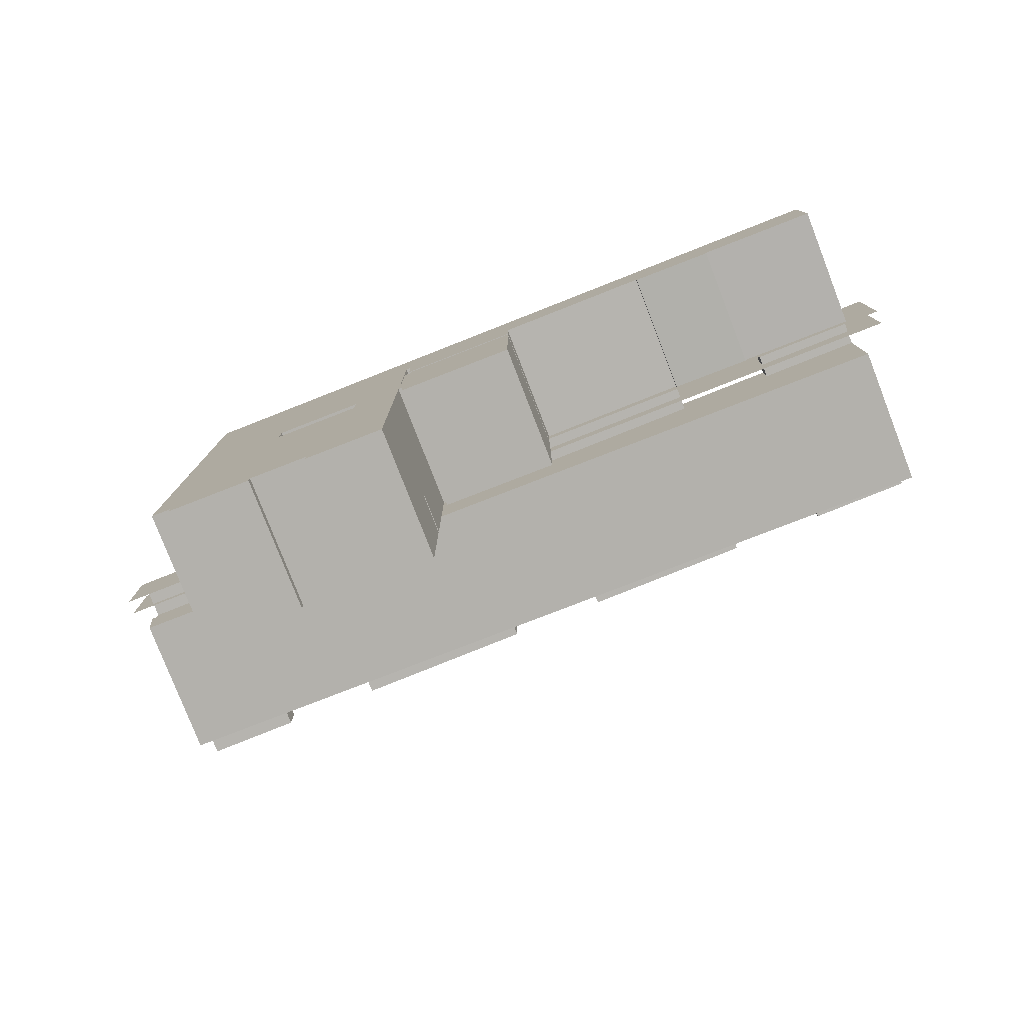
<metadata>
{"format":"obj","ext":"obj","renderer":"f3d","projection":"perspective","resolution":1024,"background":"white","views":[{"elev":-79.0,"azim":21.2,"up":"+Z"}]}
</metadata>
<code>
g Mesh1 Model
v 404.5 354 575.6
v 588.2 354 622.2
v 404.5 354 611.6
f 1 2 3
v 588 354 586.1
f 2 1 4
v 404.5 324 575.6
f 5 4 1
v 588 324 586.1
f 4 5 6
v 805.6 324 482.5
f 5 7 6
v 297.7 324 569.4
f 8 7 5
v 105.4 324 558.5
f 9 7 8
v -2.136 324 552.2
f 10 7 9
v -99.47 324 482.5
f 10 11 7
v -99.97 324 537.5
f 10 12 11
v -99.97 324 546.7
f 12 10 13
v -2.136 354 552.2
f 14 13 10
v -99.97 354 546.7
f 13 14 15
v -2.136 354 588.3
f 16 15 14
v -99.97 354 582.7
f 15 16 17
v -2.136 324 588.3
f 18 17 16
v 9.579 284 589
f 19 17 18
v 9.579 260 589
f 20 17 19
v 9.579 258 589
f 21 17 20
v 9.579 168 589
f 22 17 21
v -2.136 168 588.3
f 23 17 22
v -2.136 138 588.3
f 24 17 23
v -99.97 138 582.7
f 17 24 25
v -99.97 138 546.7
f 24 26 25
v -2.136 138 552.2
f 26 24 27
v -2.136 168 552.2
f 24 28 27
f 28 24 23
f 22 28 23
v 30.25 168 482.5
f 29 28 22
v -5.752 168 482.5
f 30 28 29
v -99.47 168 482.5
f 31 28 30
v -99.97 168 537.5
f 32 28 31
v -99.97 168 546.7
f 28 32 33
f 32 13 33
f 13 32 12
v -106 324 537.5
f 32 34 12
v -106 168 537.5
f 34 32 35
f 31 35 32
f 31 34 35
f 34 31 11
f 30 11 31
v -5.752 258 482.5
f 11 30 36
v 30.25 258 482.5
f 30 37 36
f 37 30 29
v 71.25 258 482.5
f 29 38 37
v 71.25 168 482.5
f 38 29 39
v 45.52 168 591
f 29 40 39
f 29 22 40
f 21 40 22
v 45.52 258 591
f 40 21 41
f 20 41 21
v 45.52 260 591
f 41 20 42
v 45.52 284 591
f 20 43 42
f 43 20 19
v 57.81 284 591.7
f 44 43 19
v 57.81 260 591.7
f 45 43 44
f 45 42 43
f 45 41 42
v 57.81 258 591.7
f 46 41 45
v 57.81 168 591.7
f 47 41 46
f 41 47 40
f 39 40 47
v 93.75 168 593.8
f 39 47 48
f 46 48 47
v 93.75 258 593.8
f 48 46 49
f 45 49 46
v 93.75 260 593.8
f 49 45 50
f 44 50 45
v 93.75 284 593.8
f 50 44 51
f 44 18 51
f 44 19 18
v 105.3 324 594.5
f 51 18 52
f 18 9 52
f 10 9 18
f 18 14 10
f 14 18 16
v 105.3 354 594.5
f 9 53 52
v 105.4 354 558.5
f 53 9 54
v 297.7 354 569.4
f 9 55 54
f 55 9 8
v 297.7 324 605.5
f 56 55 8
v 297.7 354 605.5
f 55 56 57
f 56 53 57
f 56 52 53
f 56 51 52
v 309.6 284 606.2
f 58 51 56
f 58 50 51
v 309.6 260 606.2
f 59 50 58
f 59 49 50
v 309.6 258 606.2
f 60 49 59
f 60 48 49
v 297.7 168 605.5
f 60 61 48
v 309.6 168 606.2
f 61 60 62
v 345.6 168 608.2
f 60 63 62
v 345.6 258 608.2
f 63 60 64
f 59 64 60
v 345.6 260 608.2
f 64 59 65
f 58 65 59
v 345.6 284 608.2
f 65 58 66
f 56 66 58
v 356.6 284 608.9
f 66 56 67
v 404.5 324 611.6
f 68 67 56
v 392.5 284 610.9
f 67 68 69
v 588.2 324 622.2
f 70 69 68
v 600.2 284 622.9
f 71 69 70
v 392.5 260 610.9
f 71 72 69
v 600.2 260 622.9
f 73 72 71
v 600.2 258 622.9
f 74 72 73
v 392.5 258 610.9
f 74 75 72
v 600.2 168 622.9
f 76 75 74
v 588.2 168 622.2
f 77 75 76
v 404.5 168 611.6
f 78 75 77
v 392.5 168 610.9
f 75 78 79
v 404.5 168 575.6
f 80 79 78
v 359.6 168 482.5
f 81 79 80
v 356.6 168 608.9
f 81 82 79
f 81 63 82
v 323.6 168 482.5
f 83 63 81
f 83 62 63
v 297.7 168 569.4
f 83 84 62
v 282.6 168 482.5
f 85 84 83
v 246.6 168 482.5
f 86 84 85
v 198.3 168 482.5
f 87 84 86
v 107.2 168 482.5
f 88 84 87
v 105.4 168 558.5
f 88 89 84
f 88 48 89
f 39 48 88
f 88 38 39
v 107.2 258 482.5
f 38 88 90
v 246.6 258 482.5
f 88 91 90
f 88 86 91
f 86 88 87
v 282.6 258 482.5
f 86 92 91
f 92 86 85
v 323.6 258 482.5
f 85 93 92
f 93 85 83
v 359.6 258 482.5
f 83 94 93
f 94 83 81
v 499 258 482.5
f 81 95 94
v 499 168 482.5
f 95 81 96
f 81 80 96
v 588 168 586.1
f 96 80 97
v 404.5 138 575.6
f 98 97 80
v 588 138 586.1
f 97 98 99
v 422.7 138 570.7
f 100 99 98
v 587.7 138 580.3
f 99 100 101
v 514 116 576
f 100 102 101
v 514 92 576
f 100 103 102
v 514 90 576
f 100 104 103
v 422.7 3.101e-15 570.7
f 105 104 100
v 514 3.101e-15 576
f 104 105 106
v 582.3 2.764e-15 669.5
f 105 107 106
v 391 3.101e-15 658.5
f 107 105 108
v 422.7 0 529.4
f 109 108 105
v 355.1 3.101e-15 656.4
f 109 110 108
v 297.2 3.101e-15 529.4
f 111 110 109
v 297.2 1.551e-15 569.4
f 112 110 111
v 292.2 1.551e-15 569.1
f 113 110 112
v 268.4 3.101e-15 651.5
f 113 114 110
v 292.2 3.101e-15 94.05
f 115 114 113
v 239.4 3.101e-15 373.8
f 115 116 114
v 211.4 3.101e-15 106.1
f 115 117 116
v 211.4 3.101e-15 94.05
f 117 115 118
v 292.2 138 94.05
f 119 118 115
v 211.4 138 94.05
f 118 119 120
v 211.4 138 106.1
f 119 121 120
v 292.2 138 220.1
f 122 121 119
v 151.4 138 106.1
f 122 123 121
v 65.41 138 106.1
f 122 124 123
v 46.41 138 106.1
f 122 125 124
v 46.41 138 220.1
f 125 122 126
v 292.2 96 220.1
f 127 126 122
v 46.41 96 220.1
f 126 127 128
v 46.41 96 226.1
f 127 129 128
v 46.41 96 226.1
f 129 127 130
v 292.2 96 226.1
f 130 127 131
f 115 131 127
v 292.2 3.101e-15 389.1
f 131 115 132
v 292.2 3.101e-15 435.4
f 115 133 132
f 133 115 113
v 292.2 1.049e-15 521.9
f 133 113 134
v 292.2 138 521.9
f 113 135 134
v 292.2 138 569.1
f 135 113 136
v 297.2 138 569.4
f 113 137 136
f 137 113 112
f 111 137 112
v 297.2 138 529.4
f 137 111 138
v 301.7 1 529.4
f 111 139 138
v 421.2 1 529.4
f 139 111 140
f 109 140 111
v 422.7 138 529.4
f 140 109 141
f 105 141 109
f 141 105 100
f 98 141 100
v 297.7 138 605.5
f 142 141 98
v 297.7 138 569.4
f 143 141 142
f 137 141 143
f 141 137 138
v 301.7 137 529.4
f 138 144 141
v 301.7 104.5 529.4
f 138 145 144
v 301.7 102.5 529.4
f 138 146 145
v 301.7 70 529.4
f 138 147 146
v 301.7 68 529.4
f 138 148 147
v 301.7 35.5 529.4
f 138 149 148
v 301.7 33.5 529.4
f 138 150 149
f 138 139 150
v 301.7 1 521.4
f 151 150 139
v 301.7 33.5 521.4
f 150 151 152
v 300.2 138 521.4
f 151 153 152
v 300.2 3.101e-15 521.4
f 153 151 154
v 421.2 1 521.4
f 155 154 151
v 422.7 0 521.4
f 155 156 154
v 422.7 138 521.4
f 156 155 157
v 421.2 33.5 521.4
f 157 155 158
f 140 158 155
v 421.2 33.5 529.4
f 158 140 159
f 140 141 159
v 421.2 35.5 529.4
f 159 141 160
v 421.2 68 529.4
f 160 141 161
v 421.2 70 529.4
f 161 141 162
v 421.2 102.5 529.4
f 162 141 163
v 421.2 104.5 529.4
f 163 141 164
v 421.2 137 529.4
f 164 141 165
v 362.5 137 529.4
f 165 141 166
v 360.5 137 529.4
f 166 141 167
f 167 141 144
v 360.5 137 521.4
f 144 168 167
v 301.7 137 521.4
f 168 144 169
v 301.7 104.5 521.4
f 144 170 169
f 170 144 145
v 360.5 104.5 529.4
f 171 170 145
v 360.5 104.5 521.4
f 170 171 172
f 171 168 172
f 168 171 167
f 171 166 167
v 362.5 104.5 529.4
f 166 171 173
f 145 173 171
f 145 164 173
f 145 146 164
v 360.5 102.5 529.4
f 174 164 146
v 362.5 102.5 529.4
f 175 164 174
f 163 164 175
v 421.2 102.5 521.4
f 175 176 163
v 362.5 102.5 521.4
f 176 175 177
v 362.5 70 521.4
f 175 178 177
v 362.5 70 529.4
f 178 175 179
v 360.5 70 529.4
f 175 180 179
f 180 175 174
v 360.5 102.5 521.4
f 181 180 174
v 360.5 70 521.4
f 180 181 182
f 181 178 182
f 178 181 177
f 181 170 177
v 301.7 102.5 521.4
f 183 170 181
f 183 153 170
v 301.7 70 521.4
f 184 153 183
v 301.7 68 521.4
f 185 153 184
v 301.7 35.5 521.4
f 186 153 185
f 152 153 186
v 360.5 33.5 521.4
f 152 186 187
v 362.5 33.5 521.4
f 187 186 188
f 188 186 158
v 421.2 35.5 521.4
f 189 158 186
f 157 158 189
v 421.2 68 521.4
f 157 189 190
f 160 190 189
f 190 160 161
v 362.5 68 529.4
f 191 190 161
v 362.5 68 521.4
f 190 191 192
v 362.5 35.5 521.4
f 191 193 192
v 362.5 35.5 529.4
f 193 191 194
v 360.5 35.5 529.4
f 191 195 194
v 360.5 68 529.4
f 195 191 196
f 191 162 196
f 161 162 191
f 196 162 148
f 147 148 162
f 147 162 179
f 162 178 179
v 421.2 70 521.4
f 178 162 197
f 162 176 197
f 176 162 163
f 157 197 176
f 157 190 197
f 197 190 184
f 192 184 190
v 360.5 68 521.4
f 198 184 192
f 185 184 198
f 198 148 185
f 148 198 196
f 198 195 196
v 360.5 35.5 521.4
f 195 198 199
f 198 193 199
f 193 198 192
f 189 199 193
f 189 186 199
f 186 195 199
f 195 186 149
f 186 148 149
f 148 186 185
f 149 194 195
f 149 160 194
f 149 150 160
v 360.5 33.5 529.4
f 200 160 150
v 362.5 33.5 529.4
f 201 160 200
f 159 160 201
f 201 158 159
f 158 201 188
v 362.5 1 521.4
f 201 202 188
v 362.5 1 529.4
f 202 201 203
v 360.5 1 529.4
f 201 204 203
f 204 201 200
f 187 204 200
v 360.5 1 521.4
f 204 187 205
f 187 202 205
f 202 187 188
f 155 205 202
f 155 151 205
f 151 204 205
f 204 151 139
f 139 203 204
f 139 140 203
f 140 202 203
f 202 140 155
f 150 187 200
f 187 150 152
f 160 193 194
f 193 160 189
f 197 184 182
f 184 180 182
f 180 184 147
f 184 146 147
f 146 184 183
f 181 146 183
f 146 181 174
f 147 179 180
f 197 182 178
v 421.2 104.5 521.4
f 157 176 206
f 206 176 170
f 177 170 176
f 206 170 172
v 362.5 104.5 521.4
f 206 172 207
f 168 207 172
v 362.5 137 521.4
f 207 168 208
f 168 153 208
f 169 153 168
f 170 153 169
v 421.2 137 521.4
f 208 153 209
f 157 209 153
f 157 206 209
f 164 209 206
f 209 164 165
f 166 209 165
f 209 166 208
f 166 207 208
f 207 166 173
f 164 207 173
f 207 164 206
v 422.7 138 365.1
f 153 210 157
v 300.2 138 435.4
f 211 210 153
v 297.2 138 389.1
f 212 210 211
v 297.2 138 365.1
f 210 212 213
v 297.2 3.101e-15 365.1
f 212 214 213
v 297.2 3.101e-15 389.1
f 214 212 215
f 212 132 215
v 292.2 138 389.1
f 132 212 216
f 211 216 212
v 292.2 138 435.4
f 216 211 217
v 300.2 3.101e-15 435.4
f 218 217 211
f 217 218 133
f 132 133 218
f 132 218 215
f 215 218 214
v 422.7 3.101e-15 365.1
f 214 218 219
f 219 218 156
f 156 218 154
v 300.2 1 519.9
f 220 154 218
f 154 220 153
v 300.2 137 519.9
f 221 153 220
f 153 221 211
v 300.2 137 436.9
f 211 221 222
v 292.2 137 519.9
f 223 222 221
v 292.2 137 436.9
f 222 223 224
f 223 217 224
f 223 135 217
f 135 223 134
v 292.2 1 519.9
f 225 134 223
f 134 225 133
v 292.2 1 436.9
f 133 225 226
f 220 226 225
v 300.2 1 436.9
f 226 220 227
f 220 218 227
v 300.2 33.5 436.9
f 227 218 228
v 300.2 35.5 436.9
f 228 218 229
v 300.2 68 436.9
f 229 218 230
v 300.2 70 436.9
f 230 218 231
v 300.2 102.5 436.9
f 231 218 232
v 300.2 104.5 436.9
f 232 218 233
f 233 218 222
f 211 222 218
v 292.2 104.5 436.9
f 222 234 233
f 234 222 224
f 224 217 234
v 292.2 102.5 436.9
f 234 217 235
v 292.2 70 436.9
f 235 217 236
v 292.2 68 436.9
f 236 217 237
v 292.2 35.5 436.9
f 237 217 238
v 292.2 33.5 436.9
f 238 217 239
f 239 217 226
f 133 226 217
f 226 228 239
f 228 226 227
v 292.2 33.5 519.9
f 228 240 239
v 300.2 33.5 519.9
f 240 228 241
v 300.2 35.5 519.9
f 228 242 241
f 242 228 229
f 238 242 229
v 292.2 35.5 519.9
f 242 238 243
f 238 240 243
f 240 238 239
f 225 243 240
v 292.2 68 519.9
f 225 244 243
v 292.2 70 519.9
f 225 245 244
v 292.2 102.5 519.9
f 225 246 245
v 292.2 104.5 519.9
f 225 247 246
f 225 223 247
v 300.2 104.5 519.9
f 223 248 247
f 248 223 221
v 300.2 102.5 519.9
f 221 249 248
v 300.2 70 519.9
f 221 250 249
v 300.2 68 519.9
f 221 251 250
f 221 242 251
f 221 241 242
f 221 220 241
f 220 240 241
f 240 220 225
f 242 244 251
f 244 242 243
f 244 230 251
f 230 244 237
f 244 236 237
f 236 244 245
f 250 236 245
f 236 250 231
f 250 230 231
f 230 250 251
f 232 236 231
f 236 232 235
f 232 246 235
f 246 232 249
f 232 248 249
f 248 232 233
f 234 248 233
f 248 234 247
f 234 246 247
f 246 234 235
f 250 246 249
f 246 250 245
f 238 230 237
f 230 238 229
v 105.4 138 558.5
f 252 217 135
f 252 216 217
v 292.2 138 226.1
f 252 253 216
v 46.41 138 638.7
f 254 253 252
v 46.41 138 226.1
f 253 254 255
v 46.41 116 409.2
f 254 256 255
v 46.41 92 409.2
f 256 254 257
v 46.41 3.101e-15 409.2
f 254 258 257
v 46.41 3.101e-15 638.7
f 258 254 259
v 149.5 3.101e-15 644.6
f 254 260 259
v 149.5 90 644.6
f 260 254 261
v 149.5 92 644.6
f 261 254 262
v 149.5 116 644.6
f 262 254 263
v 185.4 116 646.7
f 263 254 264
v 415.1 138 659.9
f 265 264 254
v 391 116 658.5
f 266 264 265
v 355.1 116 656.4
f 267 264 266
v 268.4 116 651.5
f 268 264 267
v 232.5 116 649.4
f 269 264 268
v 185.4 92 646.7
f 269 270 264
v 232.5 92 649.4
f 271 270 269
f 270 271 262
v 355.1 92 656.4
f 272 262 271
v 704.1 90 676.5
f 273 262 272
v 668.1 90 674.4
f 274 262 273
v 618.2 90 671.5
f 275 262 274
v 582.3 90 669.5
f 276 262 275
v 391 90 658.5
f 277 262 276
v 355.1 90 656.4
f 278 262 277
v 268.4 90 651.5
f 279 262 278
v 185.4 90 646.7
f 280 262 279
f 261 262 280
v 185.4 3.101e-15 646.7
f 281 261 280
f 261 281 260
v 239.4 3.101e-15 403.8
f 282 260 281
v 149.4 3.101e-15 403.8
f 283 260 282
v 65.41 3.101e-15 106.1
f 284 260 283
v 46.41 3.101e-15 270.1
f 285 260 284
v 46.41 3.101e-15 373.2
f 286 260 285
f 258 260 286
f 260 258 259
v 46.41 90 409.2
f 286 287 258
v 46.41 90 373.2
f 287 286 288
f 285 288 286
v 46.41 116 270.1
f 289 288 285
f 255 288 289
v 46.41 116 373.2
f 255 290 288
f 255 256 290
v 46.41 92 373.2
f 256 291 290
f 291 256 257
f 257 287 291
f 257 258 287
f 291 287 288
f 291 288 290
v 46.41 116 234.1
f 255 289 292
v 46.41 92 270.1
f 293 292 289
v 46.41 92 234.1
f 292 293 294
v 46.41 90 234.1
f 293 295 294
v 46.41 90 270.1
f 293 296 295
f 296 293 289
f 289 285 296
v 46.41 3.101e-15 234.1
f 297 296 285
f 296 297 295
v 46.41 3.101e-15 106.1
f 298 295 297
f 295 298 294
f 294 298 130
f 130 298 129
f 129 298 128
f 125 128 298
f 128 125 126
f 298 124 125
f 124 298 284
f 297 284 298
f 284 297 285
v 65.41 3.101e-15 94.06
f 299 124 284
v 65.41 138 94.06
f 124 299 300
v 151.4 138 94.05
f 299 301 300
v 151.4 3.101e-15 94.05
f 301 299 302
f 284 302 299
v 149.4 3.101e-15 373.8
f 302 284 303
f 303 284 283
v 149.4 36 373.8
f 283 304 303
v 149.4 36 403.8
f 304 283 305
v 239.4 36 403.8
f 283 306 305
f 306 283 282
f 116 306 282
v 239.4 36 373.8
f 306 116 307
f 116 304 307
f 304 116 303
v 151.4 3.101e-15 106.1
f 308 303 116
f 302 303 308
f 308 301 302
f 301 308 123
f 308 121 123
f 121 308 117
f 308 116 117
f 118 121 117
f 121 118 120
f 123 124 301
f 301 124 300
f 304 306 307
f 306 304 305
f 282 114 116
v 232.5 3.101e-15 649.4
f 282 309 114
f 282 281 309
f 280 309 281
v 232.5 90 649.4
f 309 280 310
f 310 280 279
f 114 310 279
f 310 114 309
f 279 110 114
f 110 279 278
f 278 108 110
f 108 278 277
f 276 108 277
f 108 276 107
f 275 107 276
v 618.2 2.701e-15 671.5
f 107 275 311
f 274 311 275
v 668.1 2.612e-15 674.4
f 311 274 312
f 273 312 274
v 704.1 2.548e-15 676.5
f 312 273 313
v 805.6 3.101e-15 682.3
f 273 314 313
v 805.6 138 682.3
f 314 273 315
v 704.1 92 676.5
f 315 273 316
f 316 273 272
v 391 92 658.5
f 316 272 317
f 267 317 272
f 317 267 266
v 582.3 92 669.5
f 266 318 317
v 582.3 116 669.5
f 318 266 319
f 319 266 265
v 577.7 138 669.2
f 319 265 320
v 588.2 138 622.2
f 265 321 320
v 404.5 138 611.6
f 321 265 322
f 265 254 322
f 322 254 142
v 105.3 138 594.5
f 142 254 323
f 254 252 323
v 105.3 168 594.5
f 252 324 323
f 324 252 89
f 252 84 89
f 136 84 252
f 137 84 136
f 84 137 143
f 142 84 143
f 84 142 61
f 142 324 61
f 324 142 323
f 61 324 48
f 89 48 324
f 62 84 61
f 252 135 136
f 142 98 322
f 98 78 322
f 78 98 80
f 78 321 322
f 321 78 77
f 97 321 77
f 321 97 99
v 695 138 592.2
f 99 325 321
f 325 99 101
v 588 138 575.3
f 326 325 101
v 676.4 138 578.6
f 325 326 327
v 676.4 138 573.6
f 328 327 326
v 676.4 3.101e-15 578.6
f 328 329 327
v 676.4 3.101e-15 573.6
f 329 328 330
v 588 3.101e-15 575.3
f 328 331 330
f 331 328 326
f 101 331 326
v 587.7 3.101e-15 580.3
f 331 101 332
v 550.3 90 578.1
f 333 332 101
v 550.3 2.905e-15 578.1
f 332 333 334
f 333 106 334
f 106 333 104
v 549.9 92 578.1
f 335 104 333
f 104 335 103
v 549.9 116 578.1
f 336 103 335
f 103 336 102
f 336 101 102
f 335 101 336
f 333 101 335
f 106 107 334
f 334 107 332
f 332 107 311
f 332 311 331
f 331 311 330
f 330 311 312
f 330 312 329
f 313 329 312
v 805.6 3.101e-15 580
f 329 313 337
f 337 313 314
v 805.6 138 634.6
f 314 338 337
f 338 314 315
v 695 138 628.3
f 315 339 338
f 315 321 339
f 321 315 320
v 704.1 116 676.5
f 315 340 320
f 315 316 340
v 668.1 116 674.4
f 316 341 340
v 668.1 92 674.4
f 341 316 342
v 618.2 92 671.5
f 316 343 342
f 316 318 343
f 316 317 318
f 319 343 318
v 618.2 116 671.5
f 343 319 344
f 320 344 319
f 344 320 341
f 341 320 340
f 342 344 341
f 344 342 343
f 321 325 339
v 695 168 628.3
f 325 345 339
v 695 168 592.2
f 345 325 346
v 805.6 168 598.6
f 325 347 346
v 805.6 138 598.6
f 347 325 348
v 805.6 138 580
f 325 349 348
f 325 327 349
f 329 349 327
f 349 329 337
f 337 348 349
f 337 338 348
v 805.6 354 598.6
f 348 338 350
v 805.6 354 634.6
f 350 338 351
f 338 345 351
f 345 338 339
v 683.1 258 627.6
f 351 345 352
v 683.1 168 627.6
f 352 345 353
f 346 353 345
v 717.2 168 482.5
f 354 353 346
v 647.1 168 625.5
f 354 355 353
v 636.1 168 624.9
f 354 356 355
v 612 168 482.5
f 357 356 354
f 357 76 356
f 357 77 76
f 357 97 77
v 576 168 482.5
f 358 97 357
v 535 168 482.5
f 359 97 358
f 96 97 359
v 535 258 482.5
f 360 96 359
f 96 360 95
v 535 260 482.5
f 361 95 360
v 499 260 482.5
f 95 361 362
v 535 284 482.5
f 363 362 361
v 499 284 482.5
f 362 363 364
f 363 7 364
v 576 284 482.5
f 365 7 363
v 612 284 482.5
f 366 7 365
v 717.2 284 482.5
f 367 7 366
v 753.2 284 482.5
f 368 7 367
v 753.2 260 482.5
f 369 7 368
v 753.2 258 482.5
f 370 7 369
v 753.2 168 482.5
f 371 7 370
v 805.6 168 482.5
f 7 371 372
f 371 347 372
f 354 347 371
f 354 346 347
f 370 354 371
v 717.2 258 482.5
f 354 370 373
f 369 373 370
v 717.2 260 482.5
f 373 369 374
f 368 374 369
f 374 368 367
v 612 260 482.5
f 375 374 367
f 375 373 374
v 612 258 482.5
f 376 373 375
f 376 354 373
f 354 376 357
f 376 358 357
v 576 258 482.5
f 358 376 377
f 375 377 376
v 576 260 482.5
f 377 375 378
f 366 378 375
f 378 366 365
f 361 378 365
f 360 378 361
f 360 377 378
f 360 358 377
f 358 360 359
f 361 365 363
f 375 367 366
v 805.6 168 520.7
f 372 347 379
v 805.6 258 520.7
f 379 347 380
f 347 7 380
v 805.6 324 598.6
f 7 347 381
f 348 381 347
f 348 350 381
v 695 324 592.2
f 350 382 381
v 695 354 592.2
f 382 350 383
f 351 383 350
v 695 354 628.3
f 383 351 384
v 695 324 628.3
f 351 385 384
v 683.1 284 627.6
f 351 386 385
v 683.1 260 627.6
f 351 387 386
f 351 352 387
v 647.1 260 625.5
f 352 388 387
v 647.1 258 625.5
f 388 352 389
f 353 389 352
f 389 353 355
v 636.1 258 624.9
f 355 390 389
f 390 355 356
f 356 74 390
f 74 356 76
f 73 390 74
v 636.1 260 624.9
f 390 73 391
f 71 391 73
v 636.1 284 624.9
f 391 71 392
f 70 392 71
v 647.1 284 625.5
f 392 70 393
f 393 70 386
f 386 70 385
f 70 382 385
f 70 7 382
f 6 7 70
f 70 4 6
f 4 70 2
f 70 3 2
f 70 68 3
f 5 3 68
f 3 5 1
f 56 5 68
f 5 56 8
f 382 7 381
f 382 384 385
f 384 382 383
f 387 393 386
f 393 387 388
f 388 392 393
f 388 391 392
f 389 391 388
f 389 390 391
v 805.6 258 484.7
f 380 7 394
v 805.6 168 484.7
f 394 7 395
f 395 7 372
f 372 379 395
f 379 394 395
f 394 379 380
v 359.6 284 482.5
f 364 7 396
v 323.6 284 482.5
f 396 7 397
v 282.6 284 482.5
f 397 7 398
v 246.6 284 482.5
f 398 7 399
v 107.2 284 482.5
f 399 7 400
v 71.25 284 482.5
f 400 7 401
v 30.25 284 482.5
f 401 7 402
v -5.752 284 482.5
f 402 7 403
f 11 403 7
v -5.752 260 482.5
f 11 404 403
f 11 36 404
v 30.25 260 482.5
f 36 405 404
f 405 36 37
v 71.25 260 482.5
f 37 406 405
f 37 38 406
v 107.2 260 482.5
f 38 407 406
f 407 38 90
v 246.6 260 482.5
f 90 408 407
f 90 91 408
v 282.6 260 482.5
f 91 409 408
f 409 91 92
v 323.6 260 482.5
f 92 410 409
f 92 93 410
v 359.6 260 482.5
f 93 411 410
f 411 93 94
f 94 362 411
f 94 95 362
f 411 362 364
f 411 364 396
f 396 410 411
f 410 396 397
f 409 410 397
f 409 397 398
f 398 408 409
f 408 398 399
f 407 408 399
f 407 399 400
f 400 406 407
f 406 400 401
f 405 406 401
f 405 401 402
f 402 404 405
f 404 402 403
v 268.4 92 651.5
f 272 412 267
f 412 272 271
f 269 412 271
f 412 269 268
f 267 412 268
f 294 130 292
f 255 292 130
f 130 253 255
f 253 130 131
f 132 253 131
f 253 132 216
f 263 270 262
f 270 263 264
f 156 210 219
f 210 156 157
f 210 214 219
f 214 210 213
f 115 127 119
f 119 127 122
f 64 82 63
v 356.6 258 608.9
f 82 64 413
f 413 64 65
v 356.6 260 608.9
f 413 65 414
f 414 65 66
f 414 66 67
f 67 72 414
f 72 67 69
f 75 414 72
f 414 75 413
f 79 413 75
f 413 79 82
f 54 57 53
f 57 54 55
f 11 12 34
f 15 33 13
f 15 26 33
f 17 26 15
f 26 17 25
f 26 28 33
f 28 26 27
g Mesh2 Model
v 842.9 153 695.3
v -124 153 534.7
v -124 153 625.2
f 415 416 417
v 842.9 153 565.2
f 416 415 418
v 842.9 138 695.3
v -124 138 534.7
v -124 138 625.2
f 419 420 421
v 842.9 138 565.2
f 420 419 422

</code>
